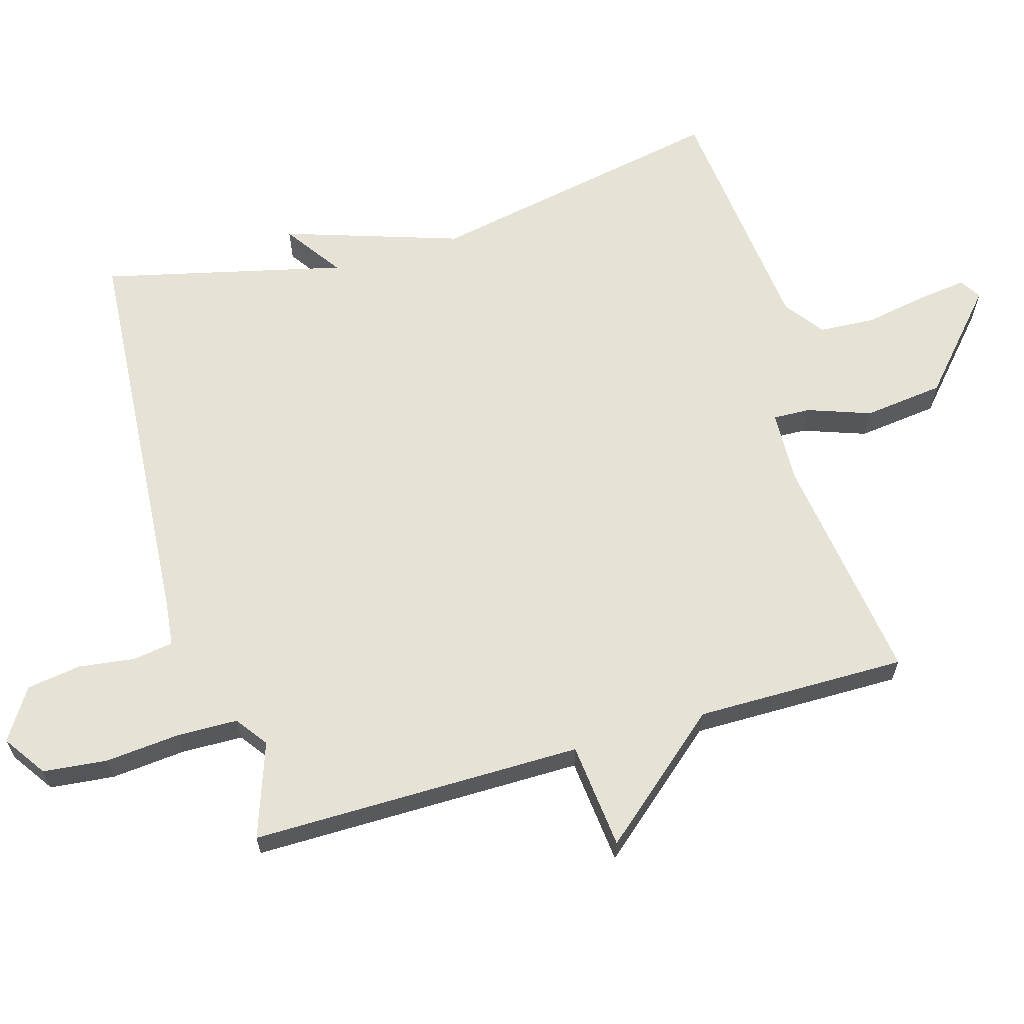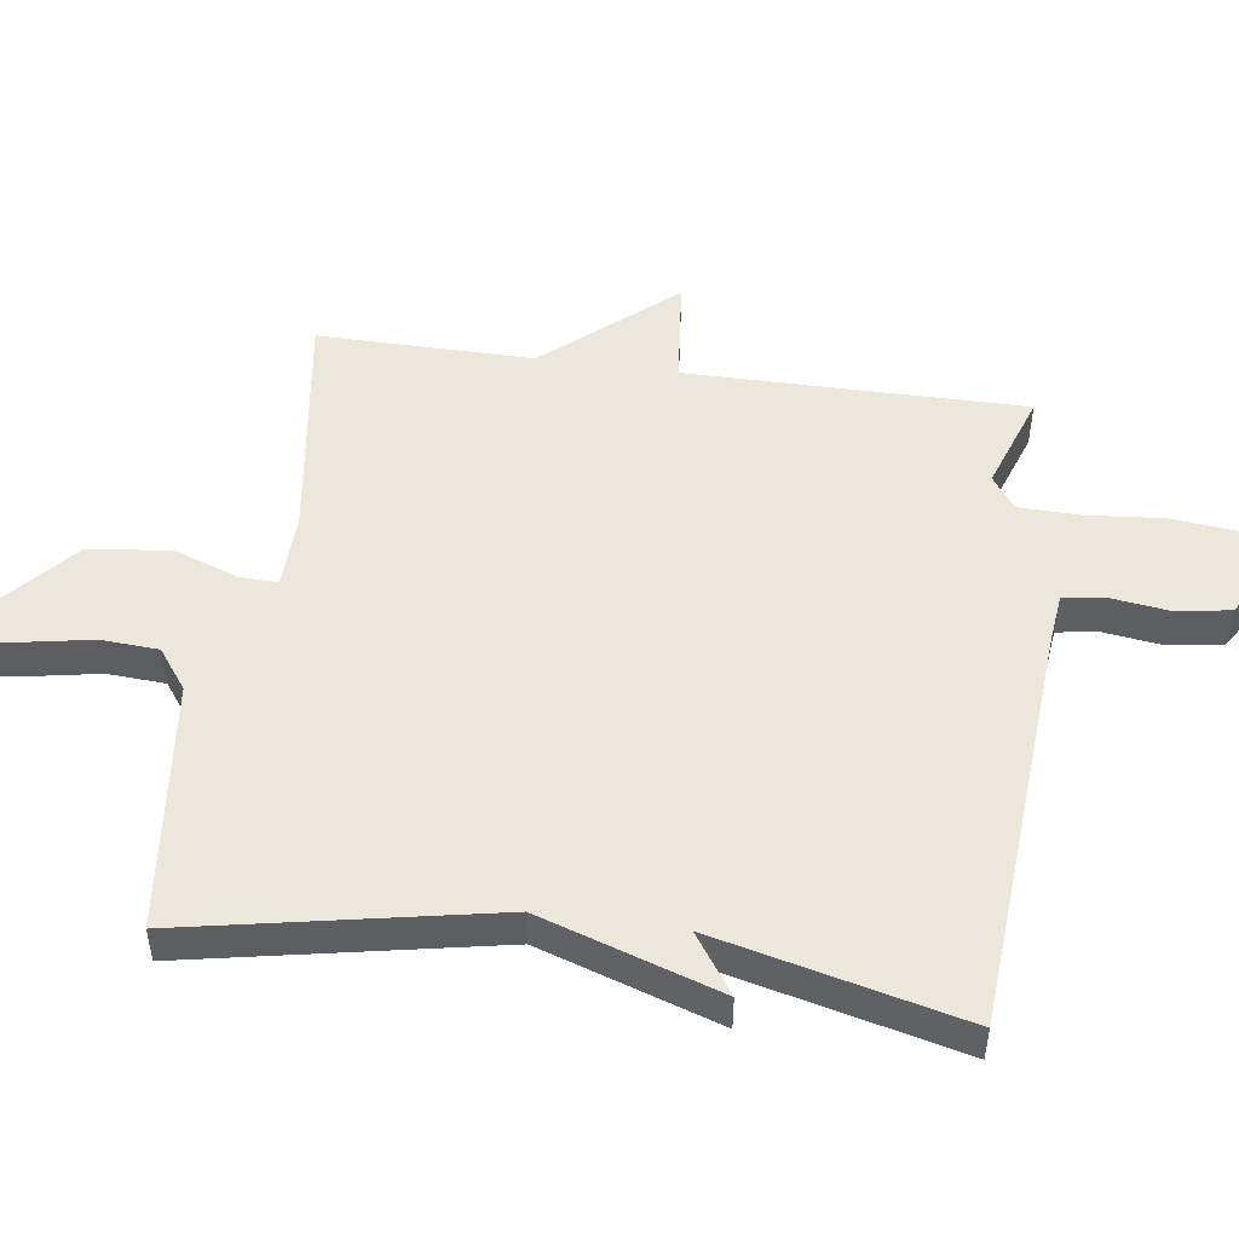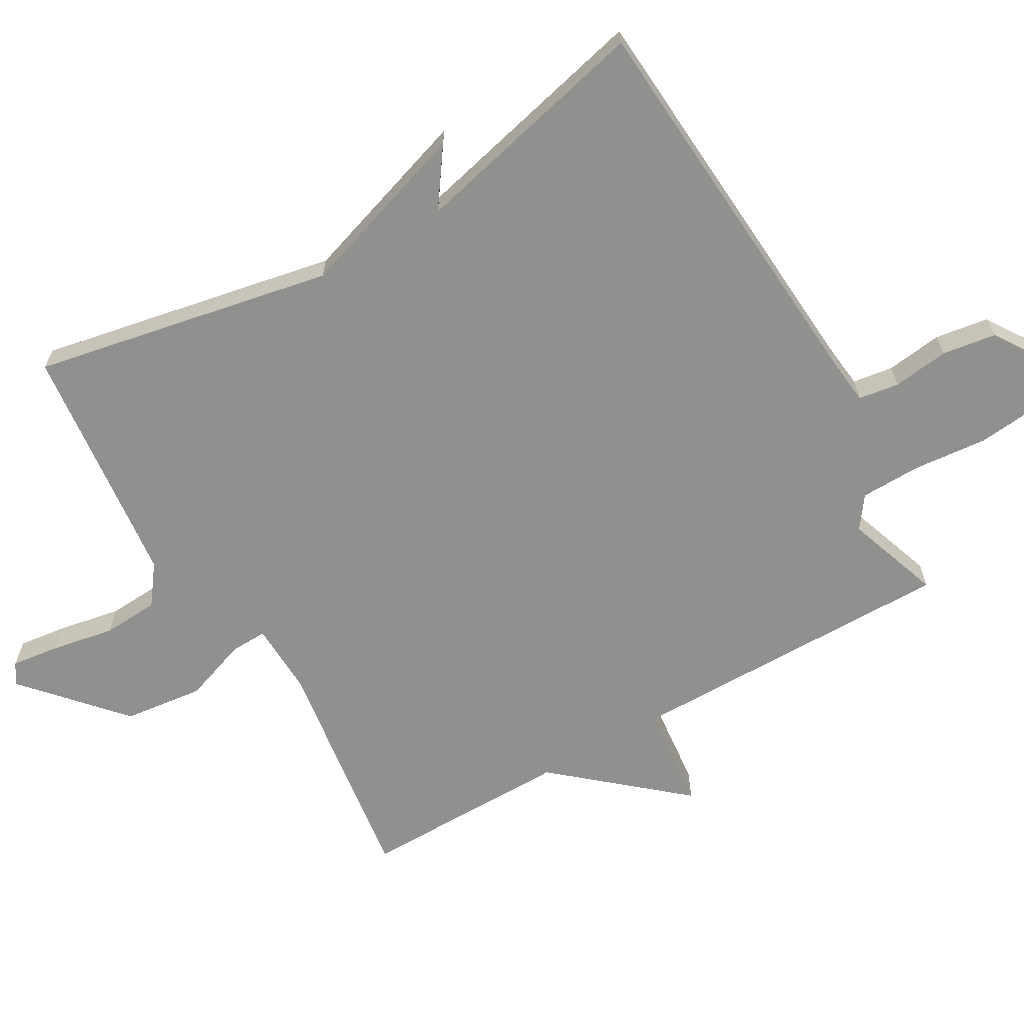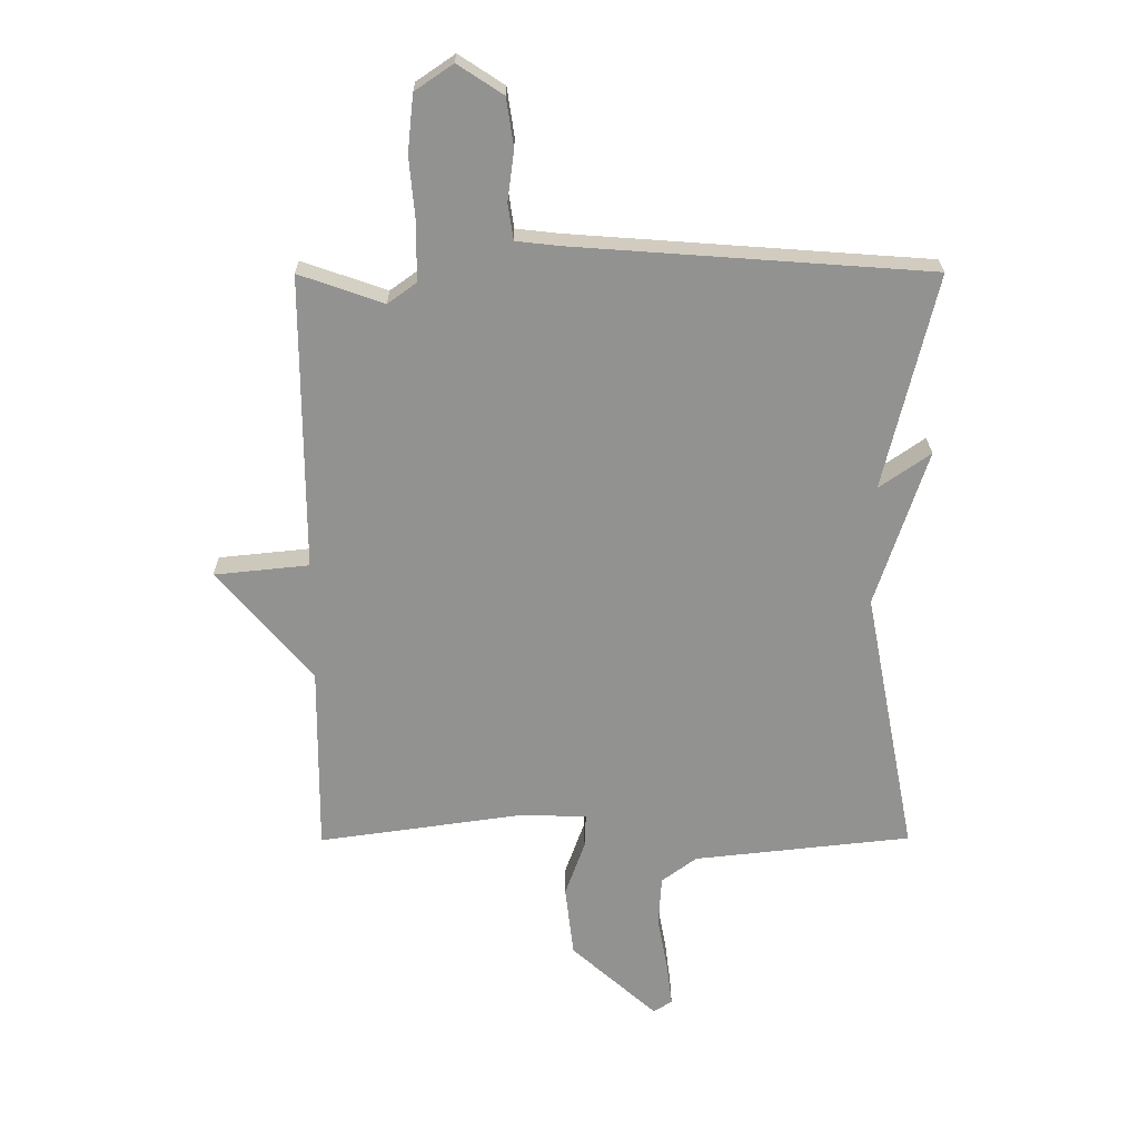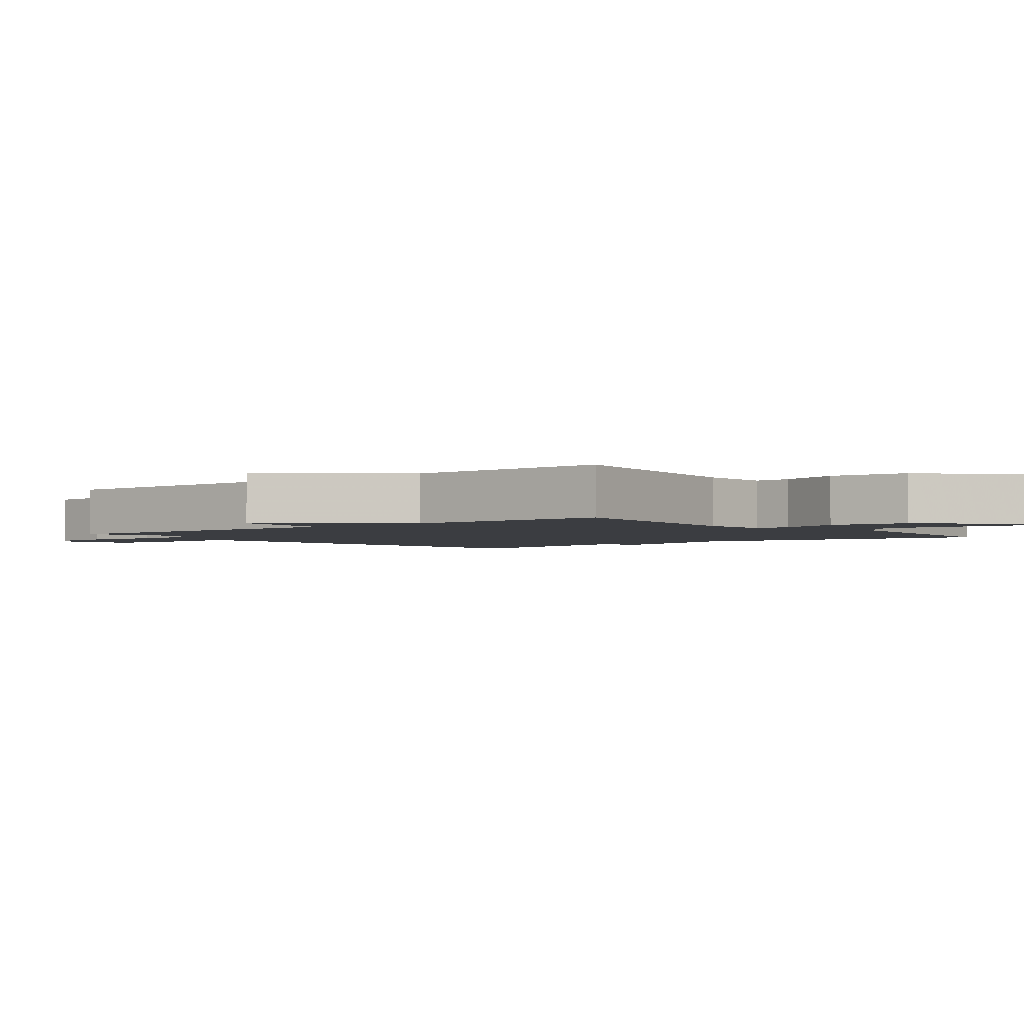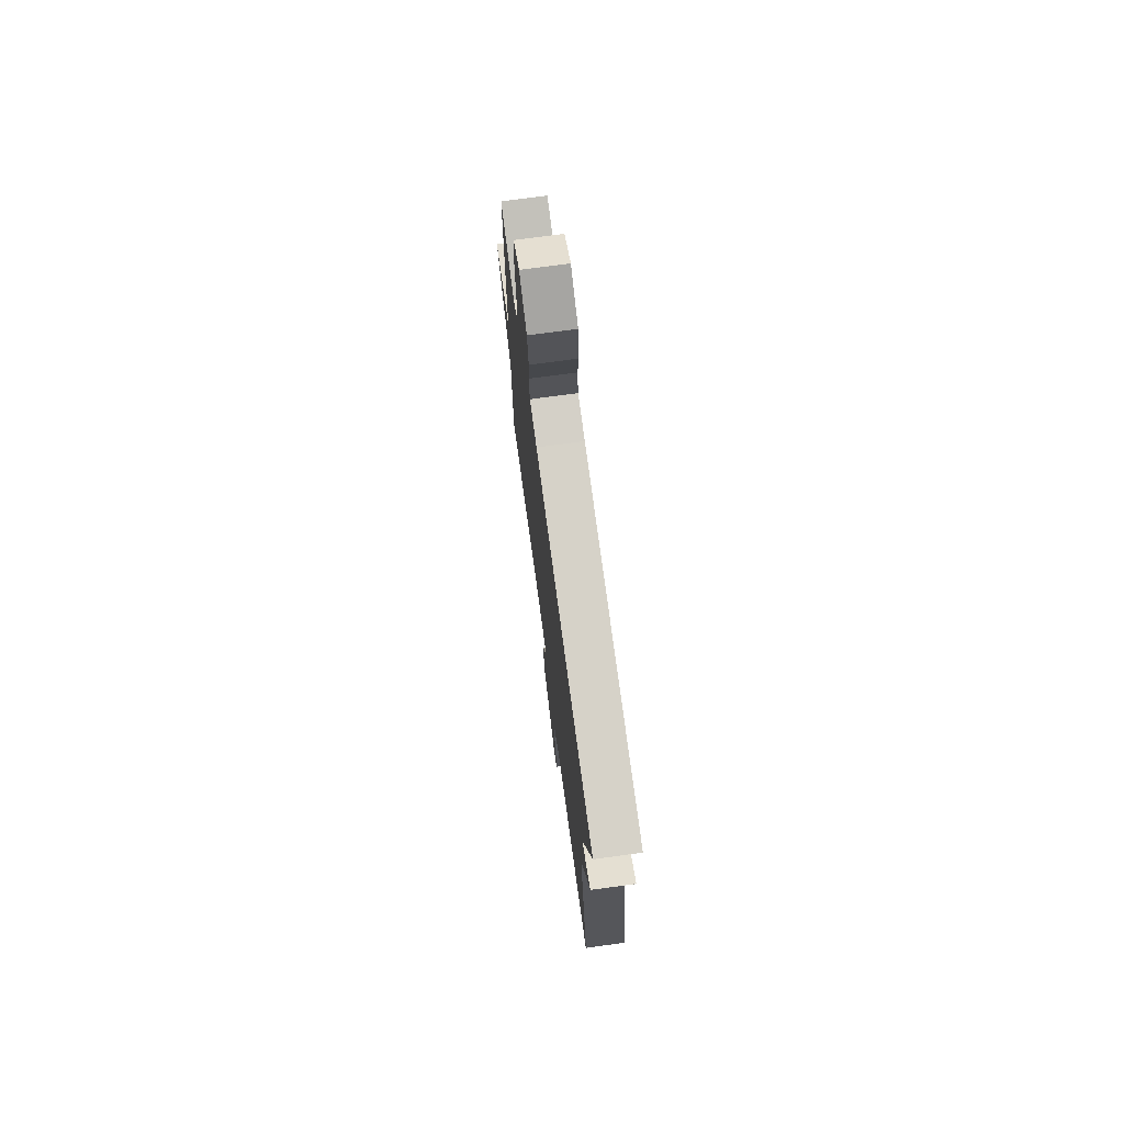
<metadata>
{"format":"obj","ext":"obj","renderer":"f3d","projection":"perspective","resolution":1024,"background":"white","views":[{"elev":64.0,"azim":73.8,"up":"+Y"},{"elev":50.4,"azim":-82.1,"up":"+Y"},{"elev":-65.6,"azim":-60.1,"up":"+Y"},{"elev":23.7,"azim":179.6,"up":"+Z"},{"elev":-2.5,"azim":129.2,"up":"+Y"},{"elev":73.8,"azim":-97.7,"up":"+Z"}]}
</metadata>
<code>
v 0.5 0.07 -0.5
v 0.157 0.07 -0.452
v 0.05 0.07 -0.456
v 0.052 0.07 -0.511
v 0.085 0.07 -0.604
v 0.071 0.07 -0.722
v -0.071 0.07 -0.849
v -0.102 0.07 -0.829
v -0.093 0.07 -0.758
v -0.076 0.07 -0.665
v -0.081 0.07 -0.582
v -0.139 0.07 -0.539
v -0.5 0.07 -0.5
v -0.414 0.07 -0.057
v -0.499 0.07 0.202
v -0.414 0.07 0.143
v -0.5 0.07 0.5
v 0.092 0.07 0.543
v 0.163 0.07 0.551
v 0.172 0.07 0.611
v 0.161 0.07 0.694
v 0.173 0.07 0.774
v 0.248 0.07 0.823
v 0.311 0.07 0.78
v 0.321 0.07 0.685
v 0.311 0.07 0.575
v 0.313 0.07 0.485
v 0.36 0.07 0.451
v 0.5 0.07 0.5
v 0.498 0.07 0.011
v 0.655 0.07 -0.005
v 0.498 0.07 -0.189
v 0.5 0 -0.5
v 0.157 0 -0.452
v 0.05 0 -0.456
v 0.052 0 -0.511
v 0.085 0 -0.604
v 0.071 0 -0.722
v -0.071 0 -0.849
v -0.102 0 -0.829
v -0.093 0 -0.758
v -0.076 0 -0.665
v -0.081 0 -0.582
v -0.139 0 -0.539
v -0.5 0 -0.5
v -0.414 0 -0.057
v -0.499 0 0.202
v -0.414 0 0.143
v -0.5 0 0.5
v 0.092 0 0.543
v 0.163 0 0.551
v 0.172 0 0.611
v 0.161 0 0.694
v 0.173 0 0.774
v 0.248 0 0.823
v 0.311 0 0.78
v 0.321 0 0.685
v 0.311 0 0.575
v 0.313 0 0.485
v 0.36 0 0.451
v 0.5 0 0.5
v 0.498 0 0.011
v 0.655 0 -0.005
v 0.498 0 -0.189
f 30 31 32
f 28 29 30
f 27 28 30 32
f 24 25 26
f 23 24 26
f 22 23 26
f 21 22 26
f 20 21 26
f 19 20 26 27
f 32 1 2
f 27 32 2
f 19 27 2
f 18 19 2
f 14 15 16
f 12 13 14
f 11 12 14 16
f 8 9 10
f 7 8 10
f 6 7 10
f 5 6 10
f 4 5 10
f 3 4 10 11
f 18 2 3
f 17 18 3
f 16 17 3
f 3 11 16
f 64 63 62
f 62 61 60
f 64 62 60 59
f 58 57 56
f 58 56 55
f 58 55 54
f 58 54 53
f 58 53 52
f 59 58 52 51
f 34 33 64
f 34 64 59
f 34 59 51
f 34 51 50
f 48 47 46
f 46 45 44
f 48 46 44 43
f 42 41 40
f 42 40 39
f 42 39 38
f 42 38 37
f 42 37 36
f 43 42 36 35
f 35 34 50
f 35 50 49
f 35 49 48
f 48 43 35
f 1 33 34 2
f 2 34 35 3
f 3 35 36 4
f 4 36 37 5
f 5 37 38 6
f 6 38 39 7
f 7 39 40 8
f 8 40 41 9
f 9 41 42 10
f 10 42 43 11
f 11 43 44 12
f 12 44 45 13
f 13 45 46 14
f 14 46 47 15
f 15 47 48 16
f 16 48 49 17
f 17 49 50 18
f 18 50 51 19
f 19 51 52 20
f 20 52 53 21
f 21 53 54 22
f 22 54 55 23
f 23 55 56 24
f 24 56 57 25
f 25 57 58 26
f 26 58 59 27
f 27 59 60 28
f 28 60 61 29
f 29 61 62 30
f 30 62 63 31
f 31 63 64 32
f 32 64 33 1

</code>
